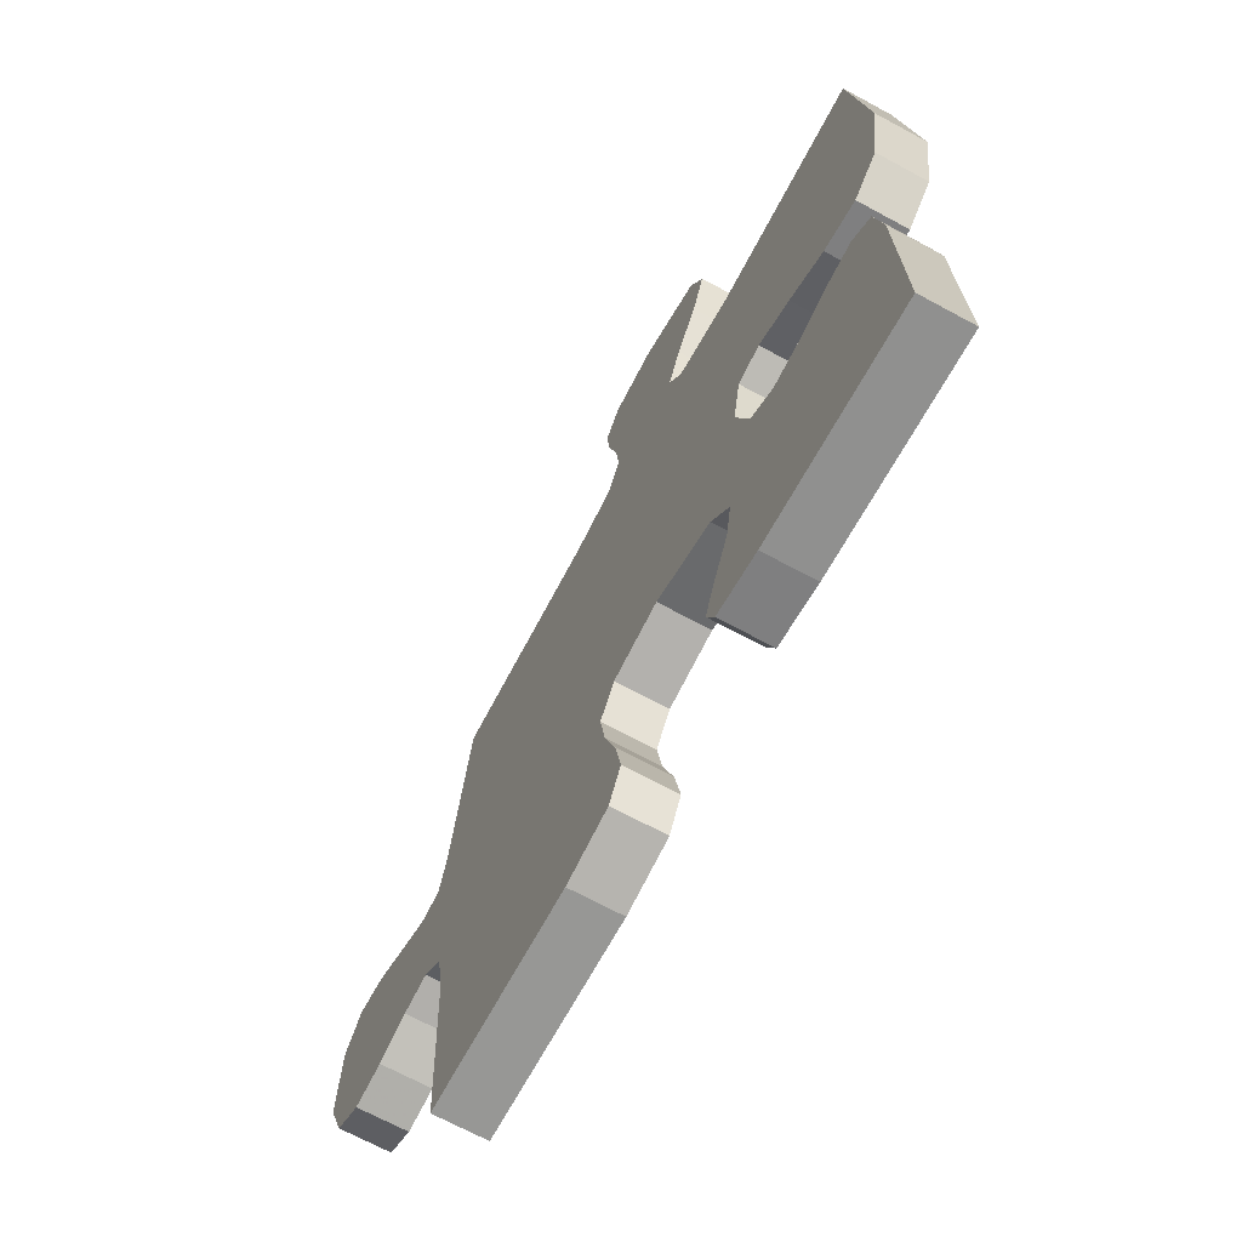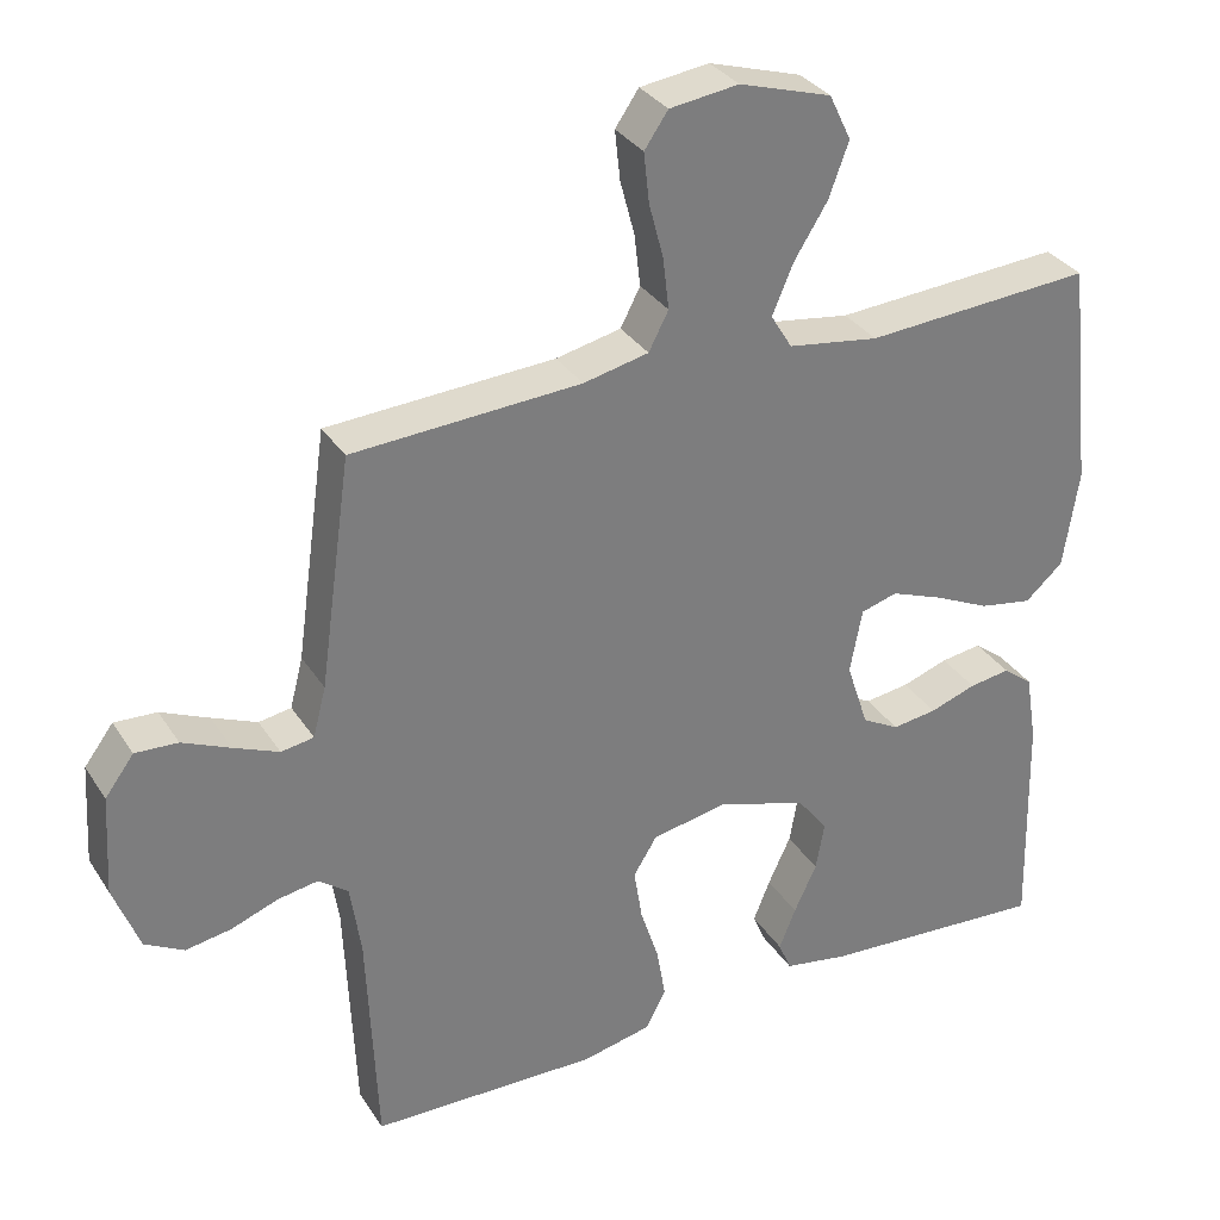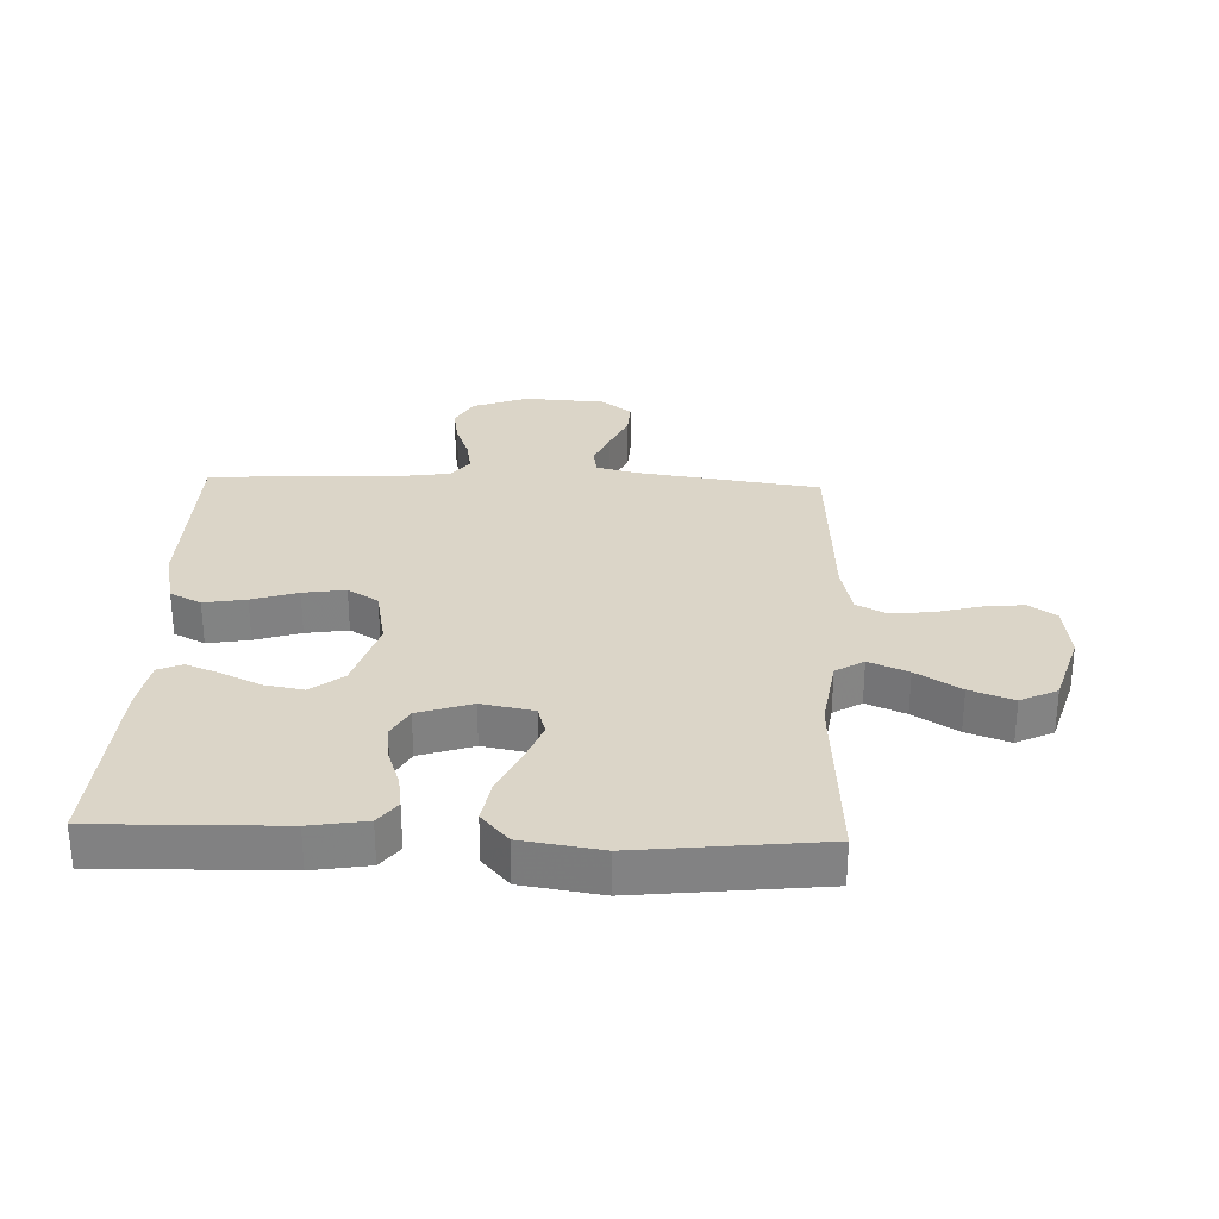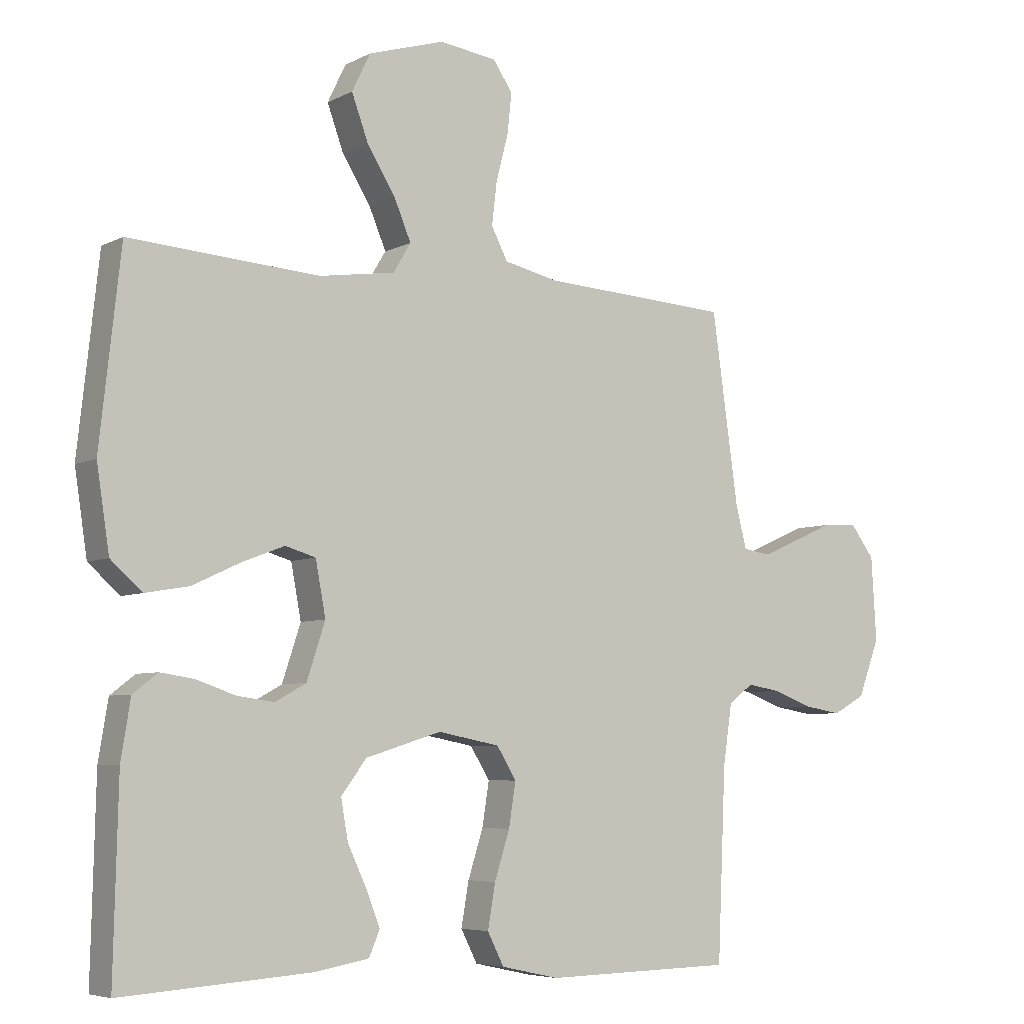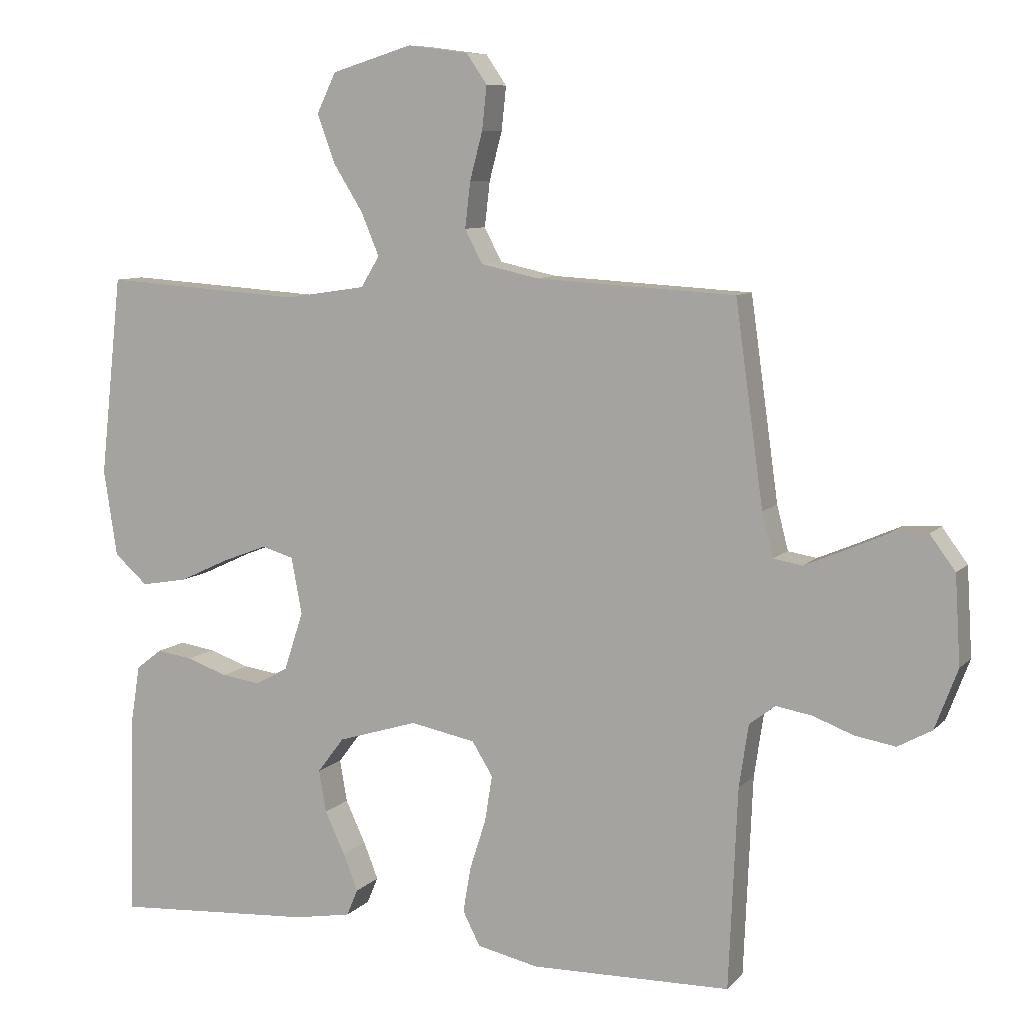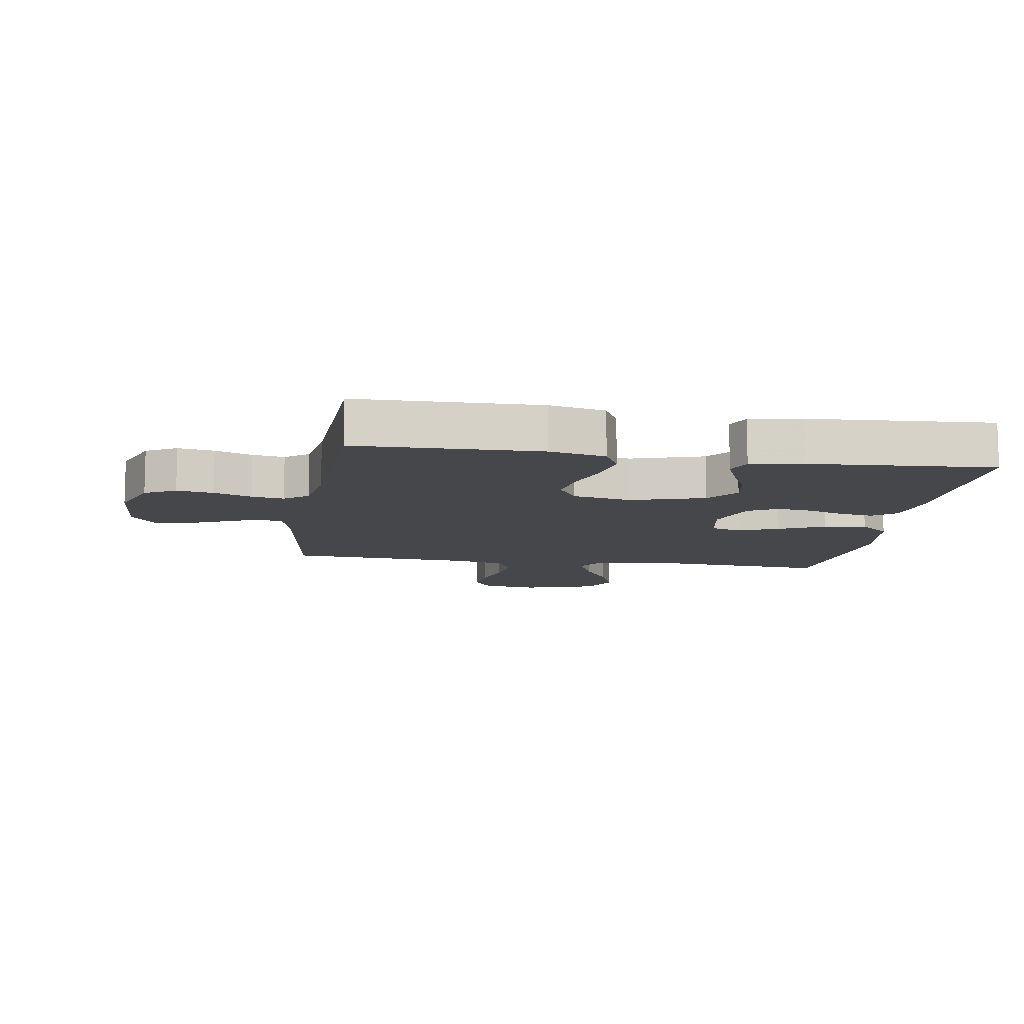
<metadata>
{"format":"obj","ext":"obj","renderer":"f3d","projection":"perspective","resolution":1024,"background":"white","views":[{"elev":-69.2,"azim":-118.4,"up":"+Z"},{"elev":32.3,"azim":152.3,"up":"+Z"},{"elev":29.5,"azim":-87.8,"up":"+Y"},{"elev":-5.8,"azim":-33.8,"up":"+Z"},{"elev":8.4,"azim":23.3,"up":"+Z"},{"elev":-10.5,"azim":171.0,"up":"+Y"}]}
</metadata>
<code>
v 0.5 0.07 -0.5
v 0.2 0.07 -0.506
v 0.108 0.07 -0.486
v 0.082 0.07 -0.435
v 0.094 0.07 -0.366
v 0.118 0.07 -0.291
v 0.129 0.07 -0.222
v 0.098 0.07 -0.172
v 0 0.07 -0.153
v -0.12 0.07 -0.19
v -0.16 0.07 -0.243
v -0.149 0.07 -0.306
v -0.119 0.07 -0.37
v -0.097 0.07 -0.425
v -0.114 0.07 -0.465
v -0.2 0.07 -0.48
v -0.5 0.07 -0.5
v -0.493 0.07 -0.2
v -0.478 0.07 -0.108
v -0.439 0.07 -0.078
v -0.385 0.07 -0.086
v -0.324 0.07 -0.107
v -0.265 0.07 -0.115
v -0.216 0.07 -0.088
v -0.187 0.07 0
v -0.203 0.07 0.085
v -0.251 0.07 0.099
v -0.319 0.07 0.073
v -0.394 0.07 0.038
v -0.463 0.07 0.026
v -0.513 0.07 0.07
v -0.533 0.07 0.2
v -0.5 0.07 0.5
v -0.2 0.07 0.48
v -0.08 0.07 0.498
v -0.052 0.07 0.544
v -0.079 0.07 0.608
v -0.124 0.07 0.68
v -0.15 0.07 0.751
v -0.121 0.07 0.811
v 0 0.07 0.848
v 0.091 0.07 0.836
v 0.122 0.07 0.791
v 0.115 0.07 0.726
v 0.096 0.07 0.654
v 0.088 0.07 0.586
v 0.114 0.07 0.536
v 0.2 0.07 0.517
v 0.5 0.07 0.5
v 0.542 0.07 0.2
v 0.559 0.07 0.134
v 0.602 0.07 0.127
v 0.661 0.07 0.152
v 0.724 0.07 0.18
v 0.78 0.07 0.183
v 0.818 0.07 0.132
v 0.826 0.07 0
v 0.792 0.07 -0.09
v 0.741 0.07 -0.118
v 0.681 0.07 -0.108
v 0.619 0.07 -0.085
v 0.566 0.07 -0.076
v 0.527 0.07 -0.106
v 0.513 0.07 -0.2
v 0.5 0 -0.5
v 0.2 0 -0.506
v 0.108 0 -0.486
v 0.082 0 -0.435
v 0.094 0 -0.366
v 0.118 0 -0.291
v 0.129 0 -0.222
v 0.098 0 -0.172
v 0 0 -0.153
v -0.12 0 -0.19
v -0.16 0 -0.243
v -0.149 0 -0.306
v -0.119 0 -0.37
v -0.097 0 -0.425
v -0.114 0 -0.465
v -0.2 0 -0.48
v -0.5 0 -0.5
v -0.493 0 -0.2
v -0.478 0 -0.108
v -0.439 0 -0.078
v -0.385 0 -0.086
v -0.324 0 -0.107
v -0.265 0 -0.115
v -0.216 0 -0.088
v -0.187 0 0
v -0.203 0 0.085
v -0.251 0 0.099
v -0.319 0 0.073
v -0.394 0 0.038
v -0.463 0 0.026
v -0.513 0 0.07
v -0.533 0 0.2
v -0.5 0 0.5
v -0.2 0 0.48
v -0.08 0 0.498
v -0.052 0 0.544
v -0.079 0 0.608
v -0.124 0 0.68
v -0.15 0 0.751
v -0.121 0 0.811
v 0 0 0.848
v 0.091 0 0.836
v 0.122 0 0.791
v 0.115 0 0.726
v 0.096 0 0.654
v 0.088 0 0.586
v 0.114 0 0.536
v 0.2 0 0.517
v 0.5 0 0.5
v 0.542 0 0.2
v 0.559 0 0.134
v 0.602 0 0.127
v 0.661 0 0.152
v 0.724 0 0.18
v 0.78 0 0.183
v 0.818 0 0.132
v 0.826 0 0
v 0.792 0 -0.09
v 0.741 0 -0.118
v 0.681 0 -0.108
v 0.619 0 -0.085
v 0.566 0 -0.076
v 0.527 0 -0.106
v 0.513 0 -0.2
f 58 59 60 61
f 58 61 62
f 57 58 62
f 56 57 62
f 53 54 55 56
f 52 53 56 62
f 51 52 62 63
f 48 49 50
f 47 48 50 51
f 42 43 44 45
f 42 45 46
f 41 42 46
f 40 41 46
f 37 38 39 40
f 36 37 40 46
f 35 36 46 47
f 31 32 33 34
f 31 34 35
f 28 29 30 31
f 27 28 31 35
f 26 27 35 47
f 19 20 21 22
f 19 22 23
f 18 19 23
f 17 18 23
f 16 17 23 24
f 12 13 14 15
f 12 15 16 24
f 3 4 5 6
f 3 6 7
f 64 1 2 3
f 64 3 7
f 63 64 7 8
f 51 63 8 9
f 25 26 47 51
f 25 51 9 10
f 24 25 10 11
f 11 12 24
f 125 124 123 122
f 126 125 122
f 126 122 121
f 126 121 120
f 120 119 118 117
f 126 120 117 116
f 127 126 116 115
f 114 113 112
f 115 114 112 111
f 109 108 107 106
f 110 109 106
f 110 106 105
f 110 105 104
f 104 103 102 101
f 110 104 101 100
f 111 110 100 99
f 98 97 96 95
f 99 98 95
f 95 94 93 92
f 99 95 92 91
f 111 99 91 90
f 86 85 84 83
f 87 86 83
f 87 83 82
f 87 82 81
f 88 87 81 80
f 79 78 77 76
f 88 80 79 76
f 70 69 68 67
f 71 70 67
f 67 66 65 128
f 71 67 128
f 72 71 128 127
f 73 72 127 115
f 115 111 90 89
f 74 73 115 89
f 75 74 89 88
f 88 76 75
f 1 65 66 2
f 2 66 67 3
f 3 67 68 4
f 4 68 69 5
f 5 69 70 6
f 6 70 71 7
f 7 71 72 8
f 8 72 73 9
f 9 73 74 10
f 10 74 75 11
f 11 75 76 12
f 12 76 77 13
f 13 77 78 14
f 14 78 79 15
f 15 79 80 16
f 16 80 81 17
f 17 81 82 18
f 18 82 83 19
f 19 83 84 20
f 20 84 85 21
f 21 85 86 22
f 22 86 87 23
f 23 87 88 24
f 24 88 89 25
f 25 89 90 26
f 26 90 91 27
f 27 91 92 28
f 28 92 93 29
f 29 93 94 30
f 30 94 95 31
f 31 95 96 32
f 32 96 97 33
f 33 97 98 34
f 34 98 99 35
f 35 99 100 36
f 36 100 101 37
f 37 101 102 38
f 38 102 103 39
f 39 103 104 40
f 40 104 105 41
f 41 105 106 42
f 42 106 107 43
f 43 107 108 44
f 44 108 109 45
f 45 109 110 46
f 46 110 111 47
f 47 111 112 48
f 48 112 113 49
f 49 113 114 50
f 50 114 115 51
f 51 115 116 52
f 52 116 117 53
f 53 117 118 54
f 54 118 119 55
f 55 119 120 56
f 56 120 121 57
f 57 121 122 58
f 58 122 123 59
f 59 123 124 60
f 60 124 125 61
f 61 125 126 62
f 62 126 127 63
f 63 127 128 64
f 64 128 65 1

</code>
